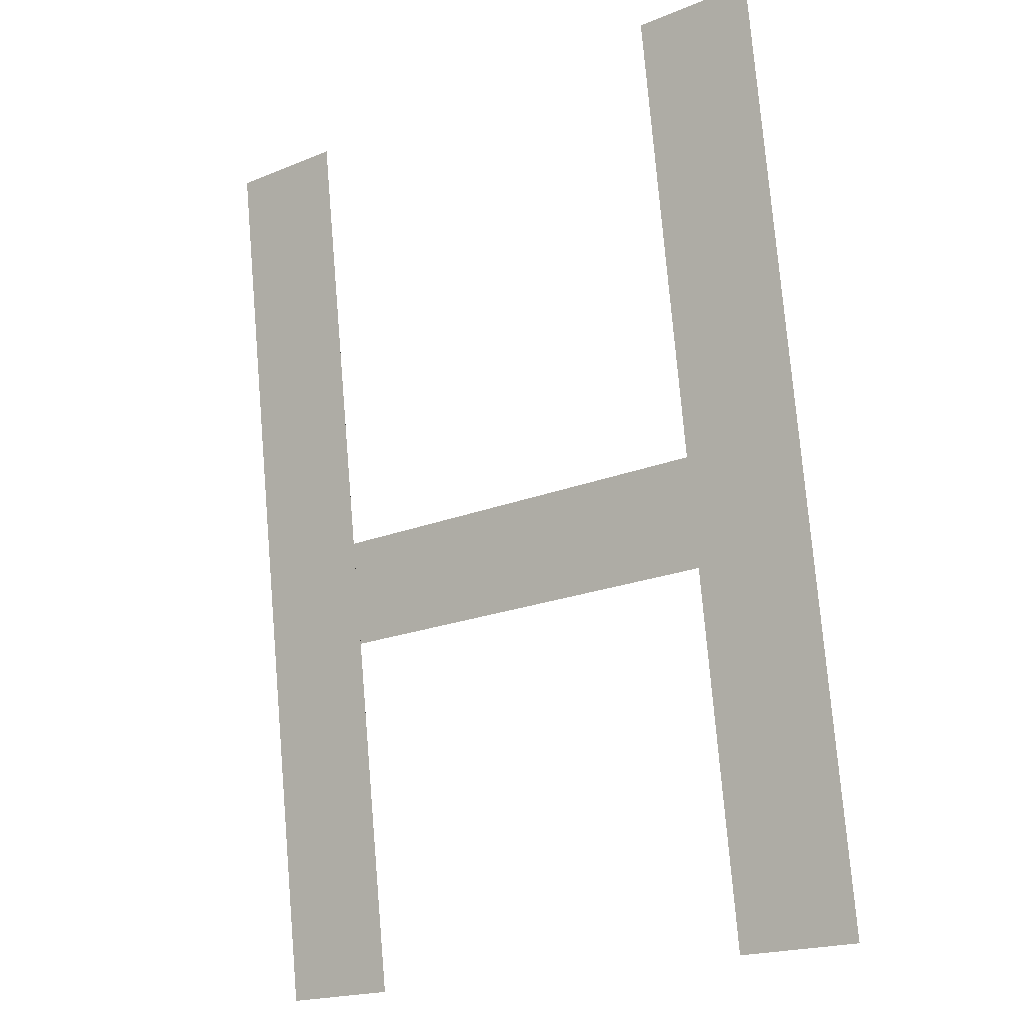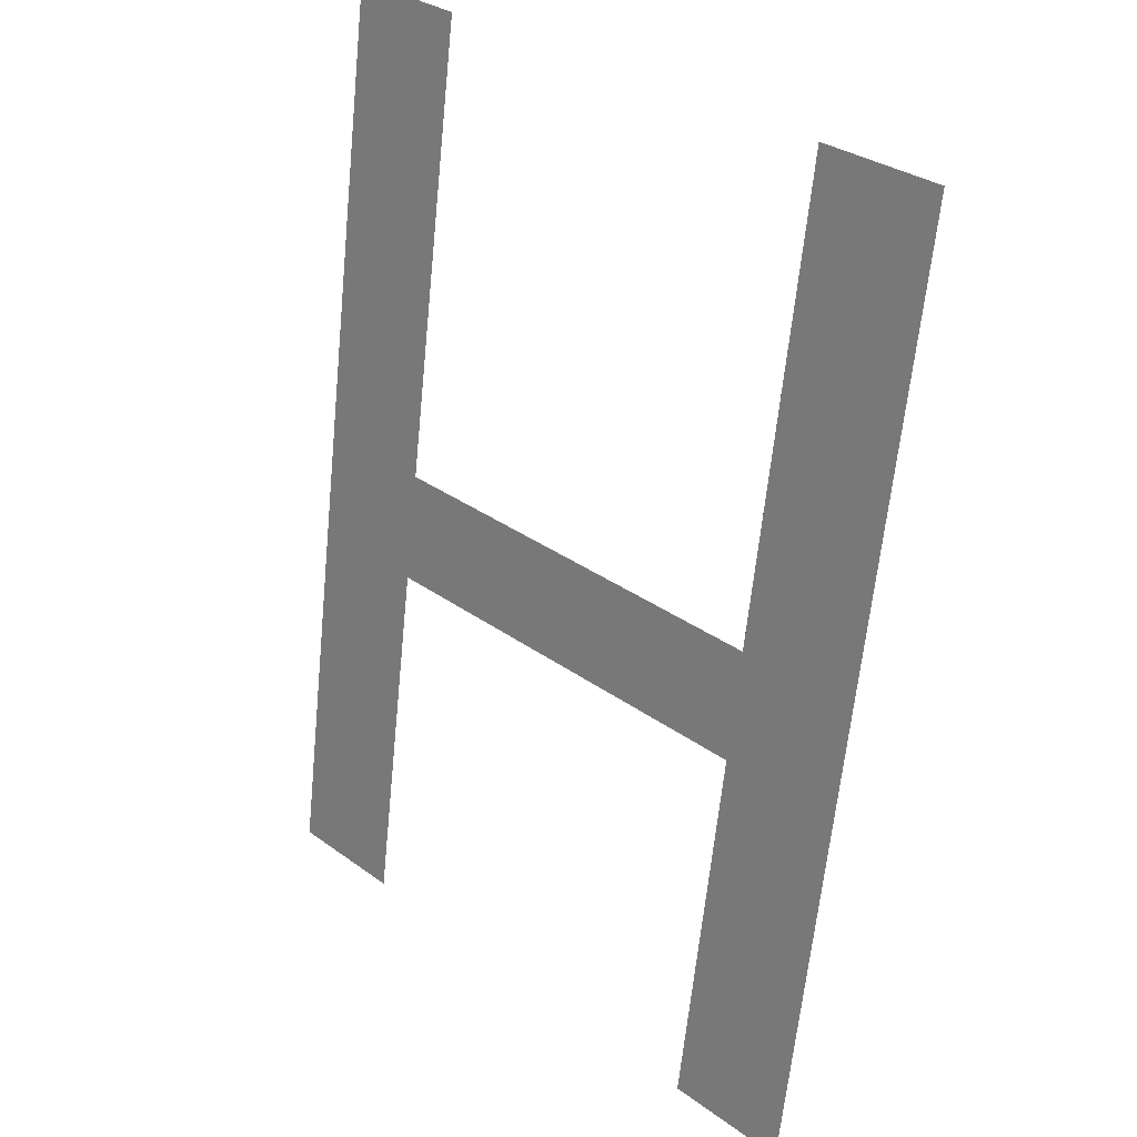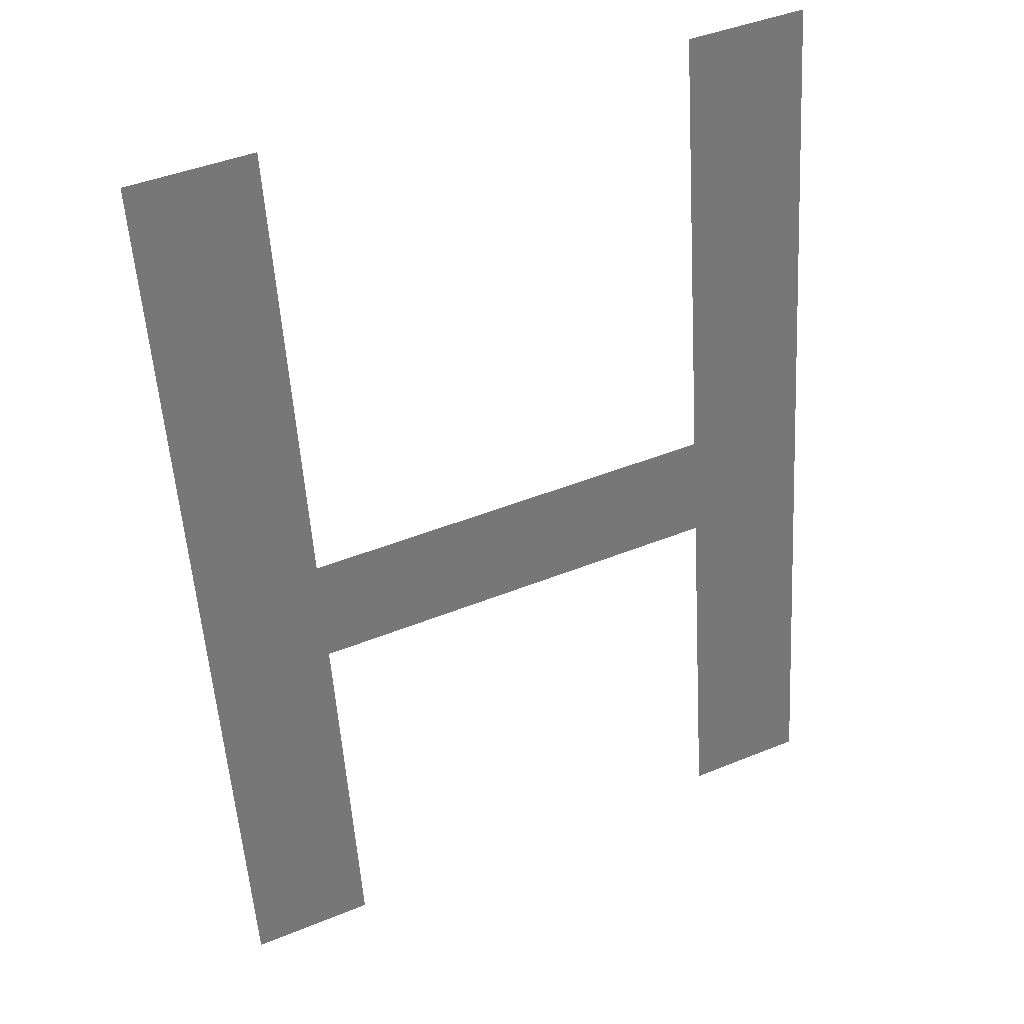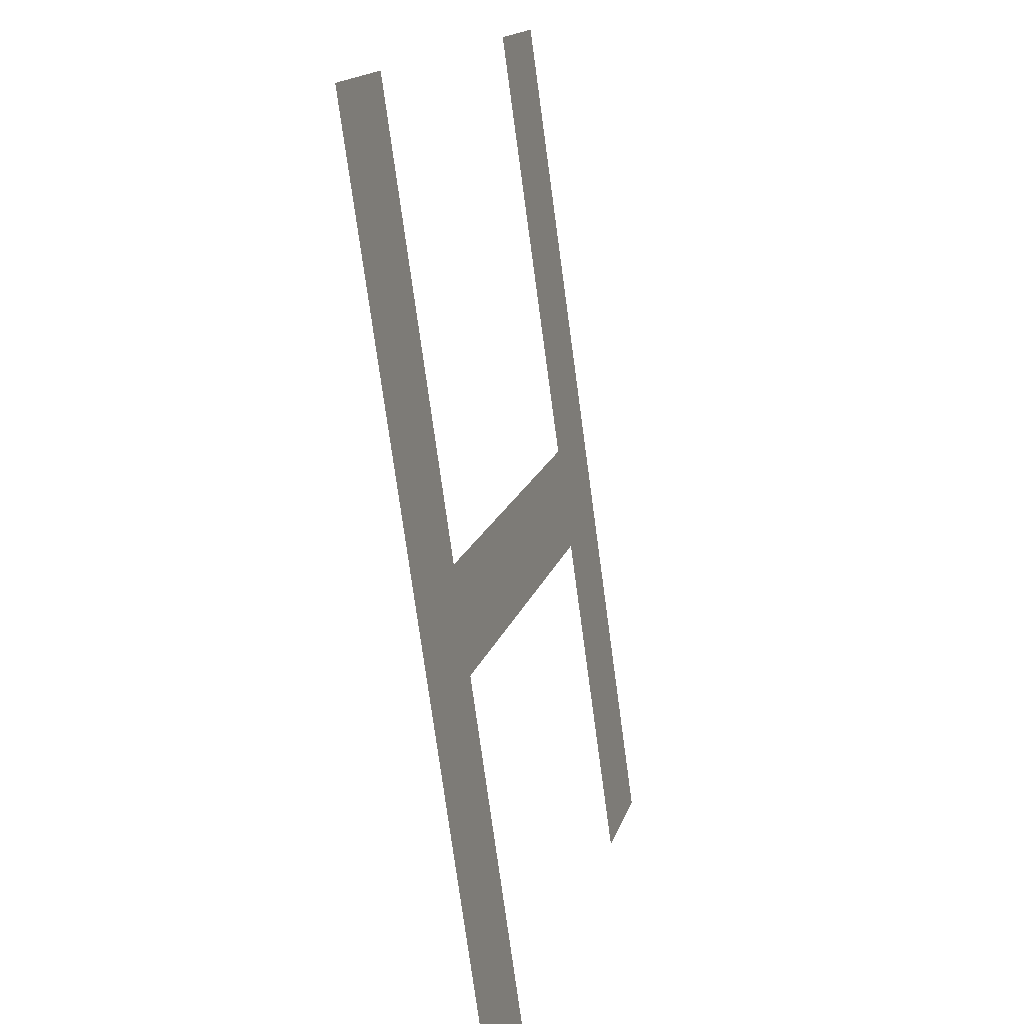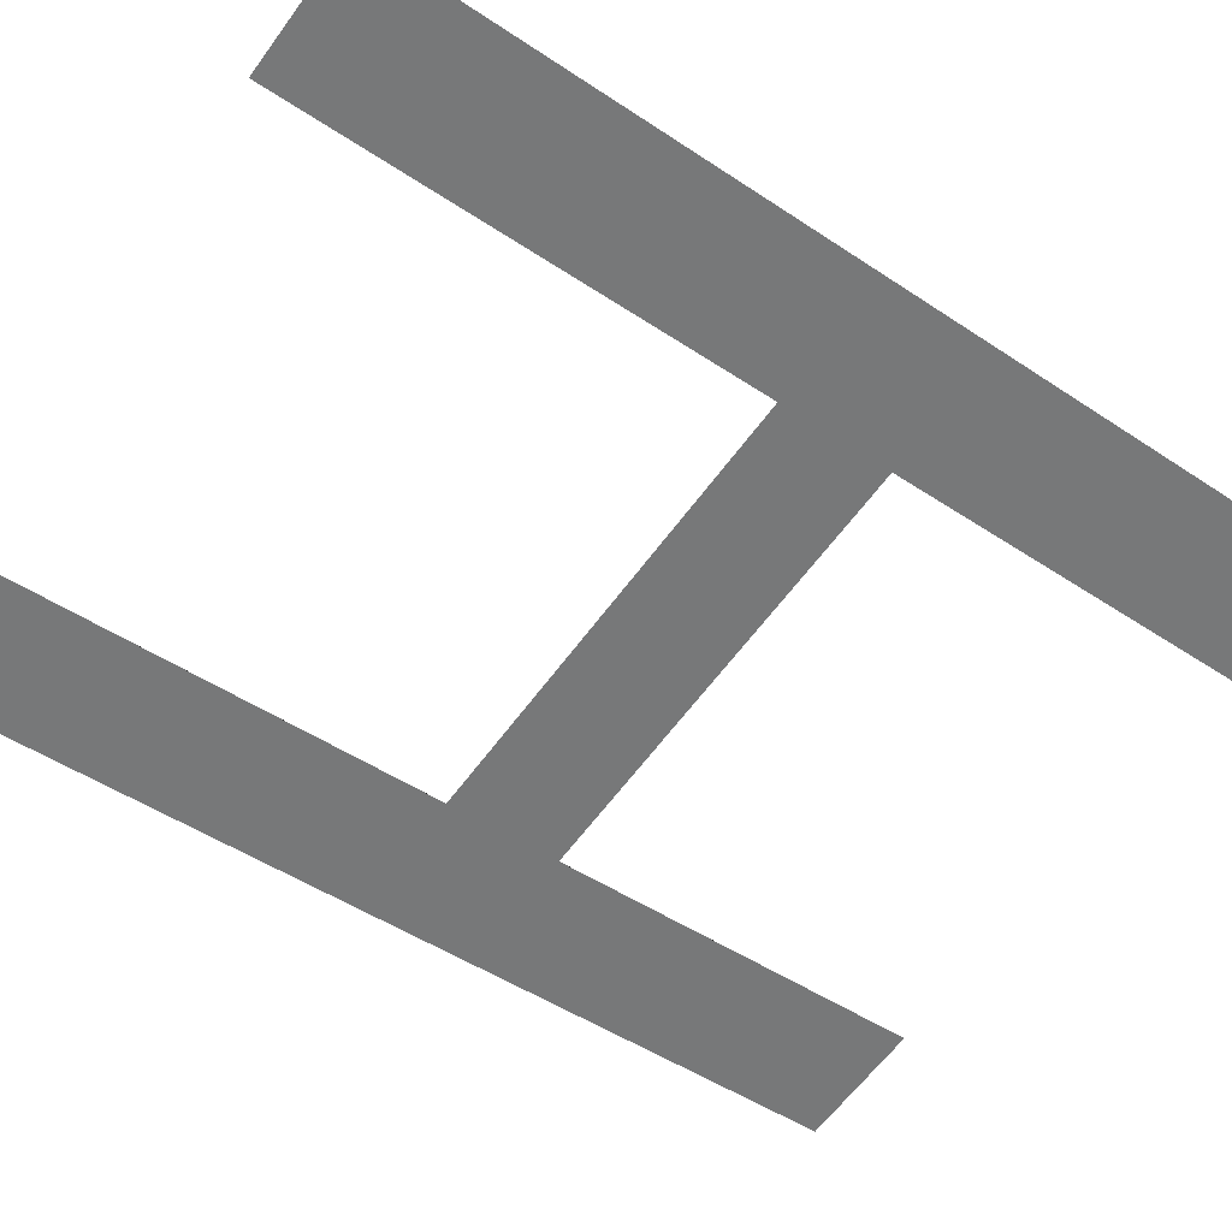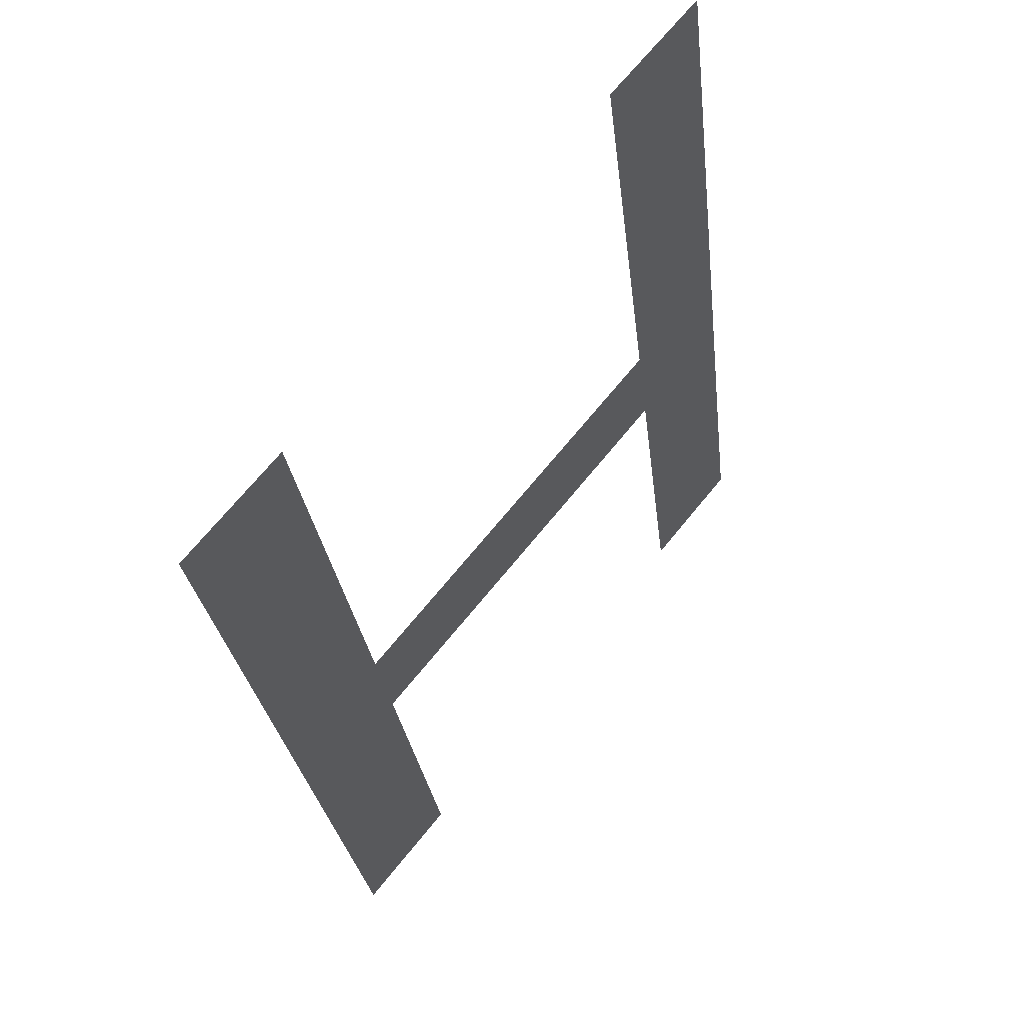
<metadata>
{"format":"obj","ext":"obj","renderer":"f3d","projection":"perspective","resolution":1024,"background":"white","views":[{"elev":-19.7,"azim":37.3,"up":"+Z"},{"elev":31.9,"azim":-134.5,"up":"+Z"},{"elev":43.2,"azim":154.2,"up":"+Z"},{"elev":16.3,"azim":104.3,"up":"+Z"},{"elev":-61.7,"azim":53.9,"up":"+Y"},{"elev":68.9,"azim":129.0,"up":"+Z"}]}
</metadata>
<code>
o mesh434/mesh434-geometry#mesh434-geometry
v -0.2441 -0.1799 0.6749
v -0.245 -0.1802 0.6774
v -0.245 -0.1799 0.6749
v -0.245 -0.1803 0.6782
v -0.245 -0.1808 0.6813
v -0.248 -0.1803 0.6782
v -0.2441 -0.1808 0.6813
v -0.248 -0.1802 0.6774
v -0.248 -0.1808 0.6813
v -0.248 -0.1799 0.6749
v -0.2488 -0.1808 0.6813
v -0.2488 -0.1799 0.6749
f 1 2 3
f 2 1 4
f 3 2 1
f 4 1 2
f 4 1 5
f 5 1 4
f 6 2 4
f 4 2 6
f 5 1 7
f 7 1 5
f 2 6 8
f 8 6 2
f 9 8 6
f 6 8 9
f 9 10 8
f 8 10 9
f 11 10 9
f 9 10 11
f 10 11 12
f 12 11 10

</code>
